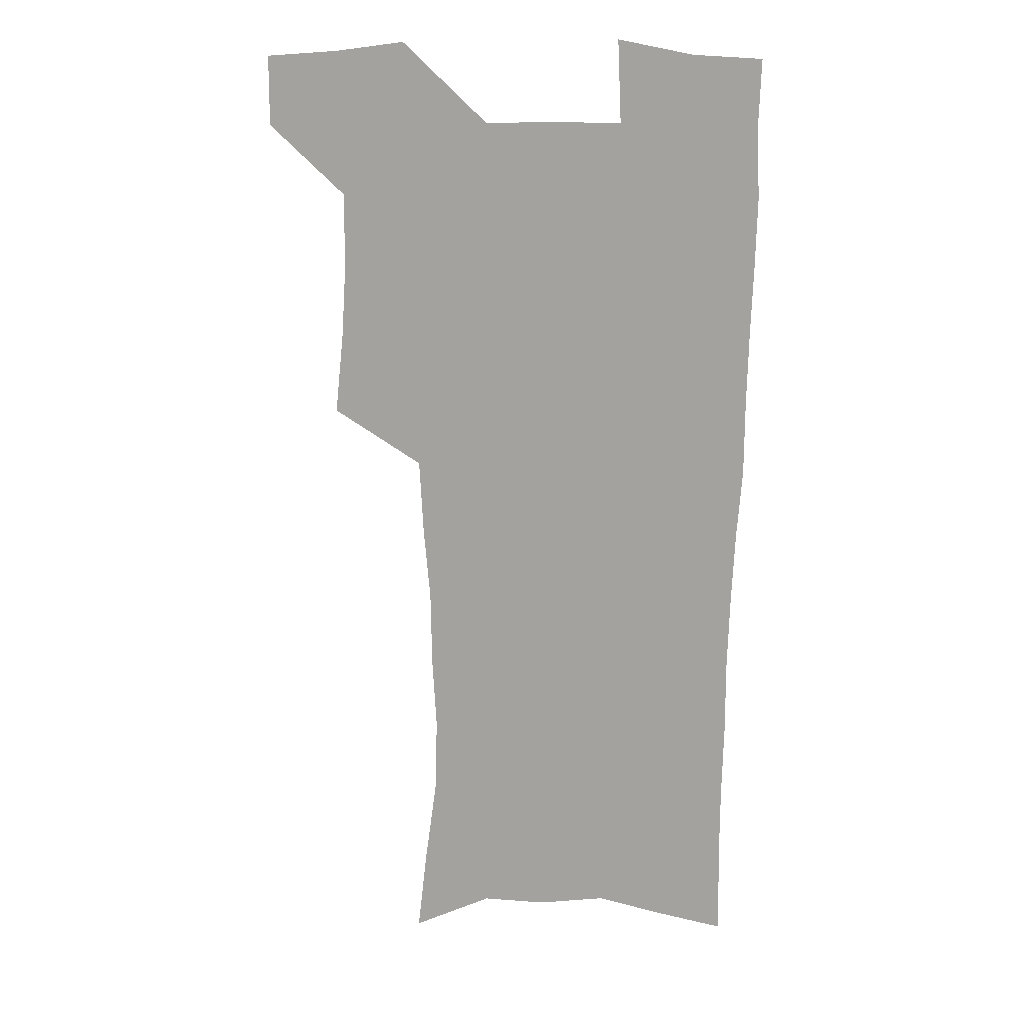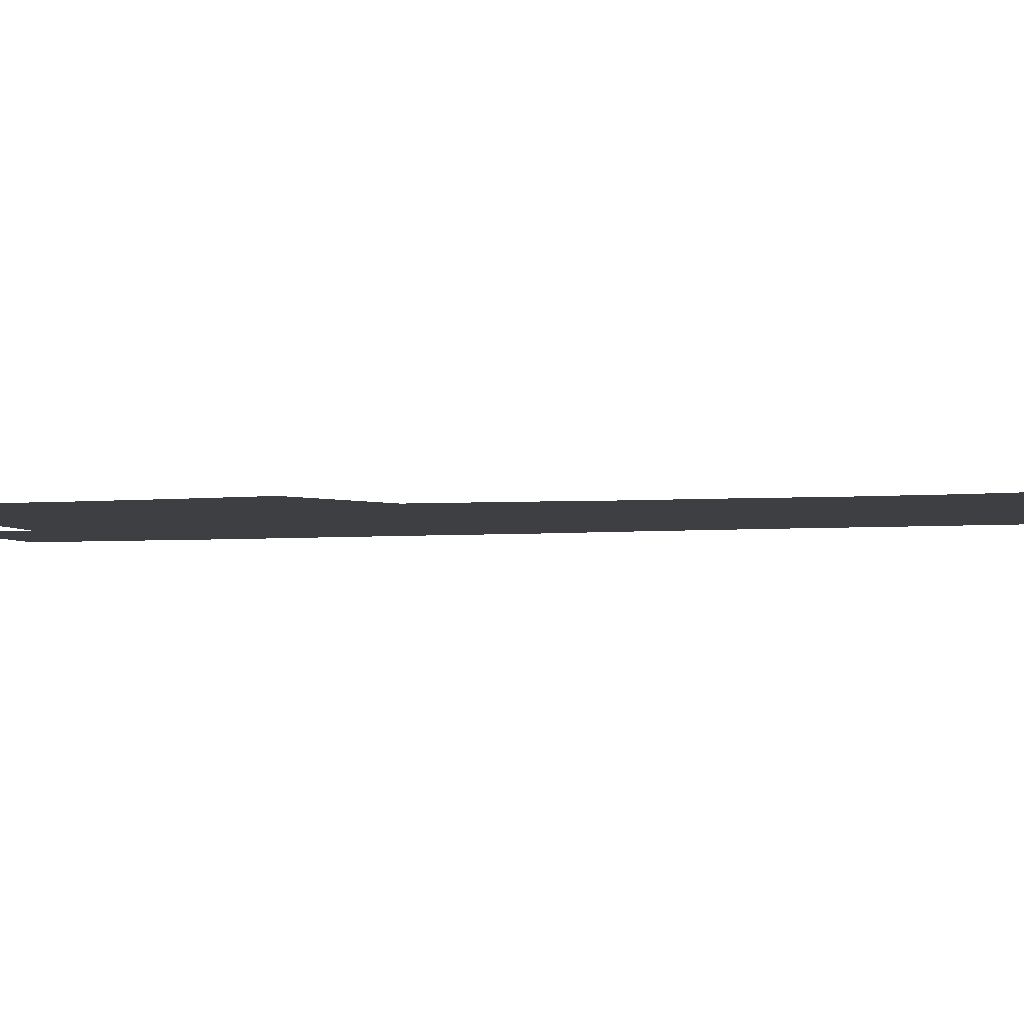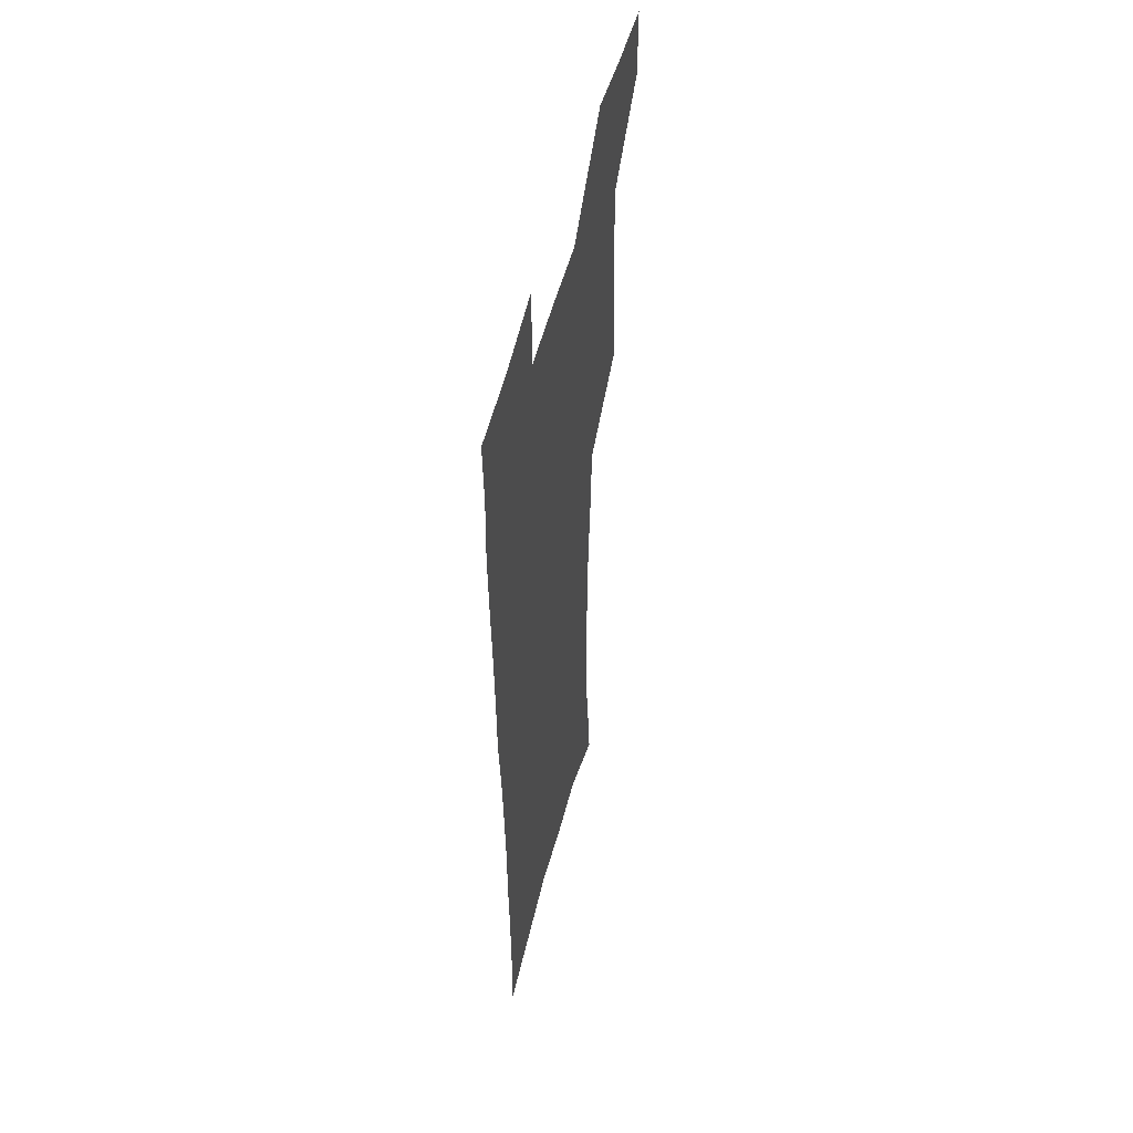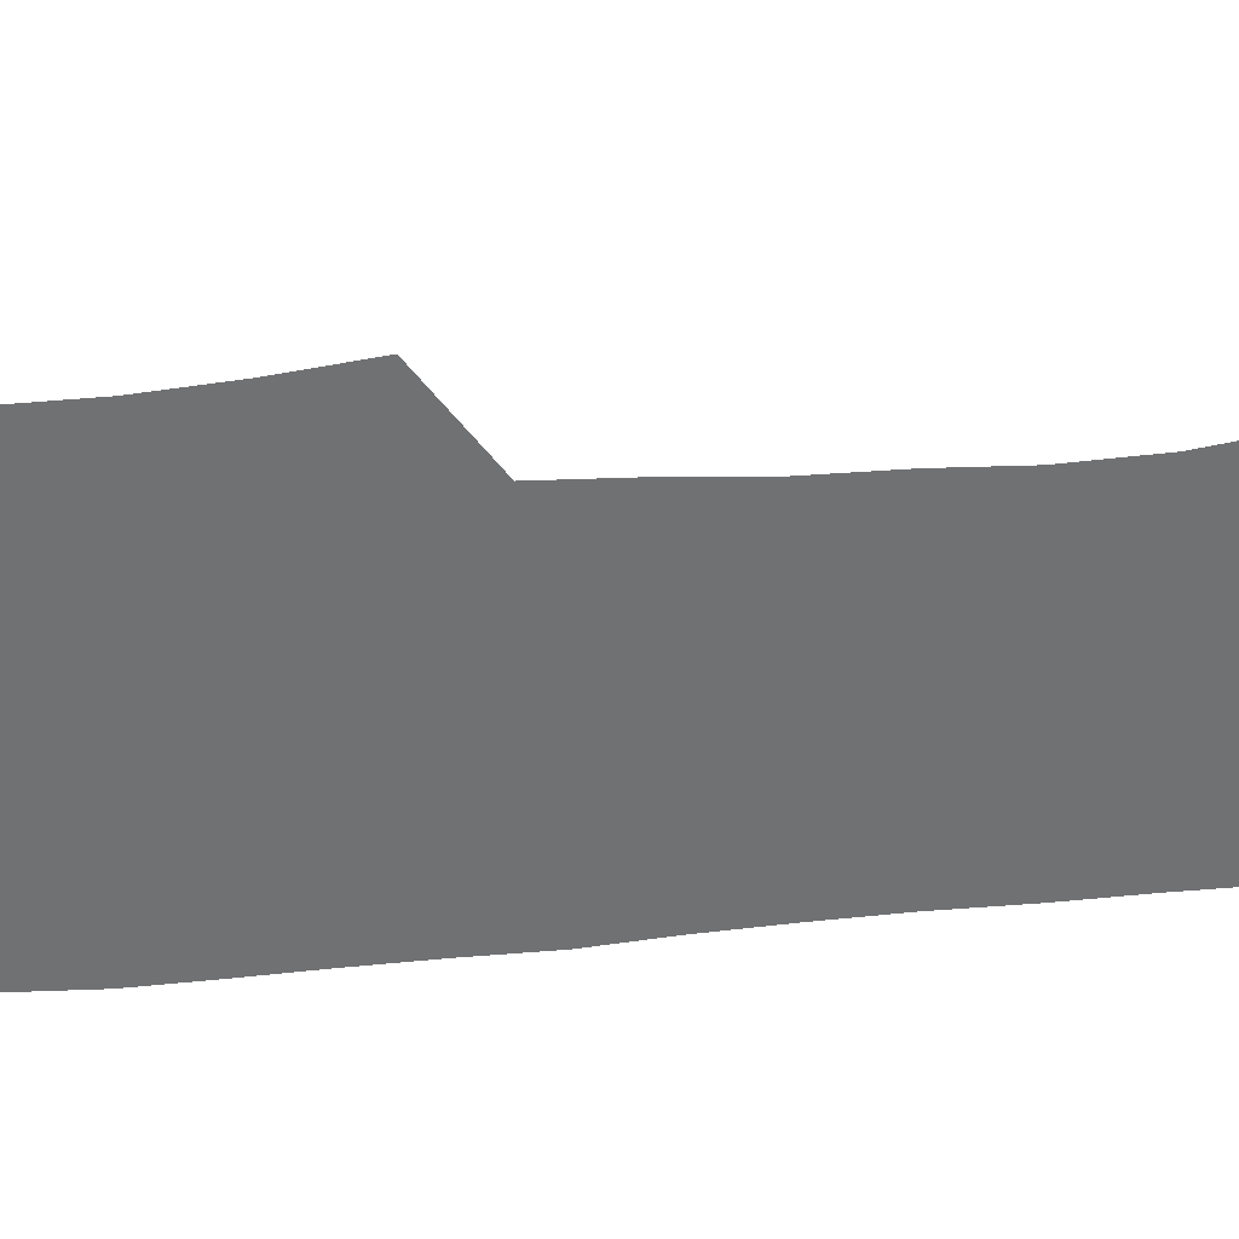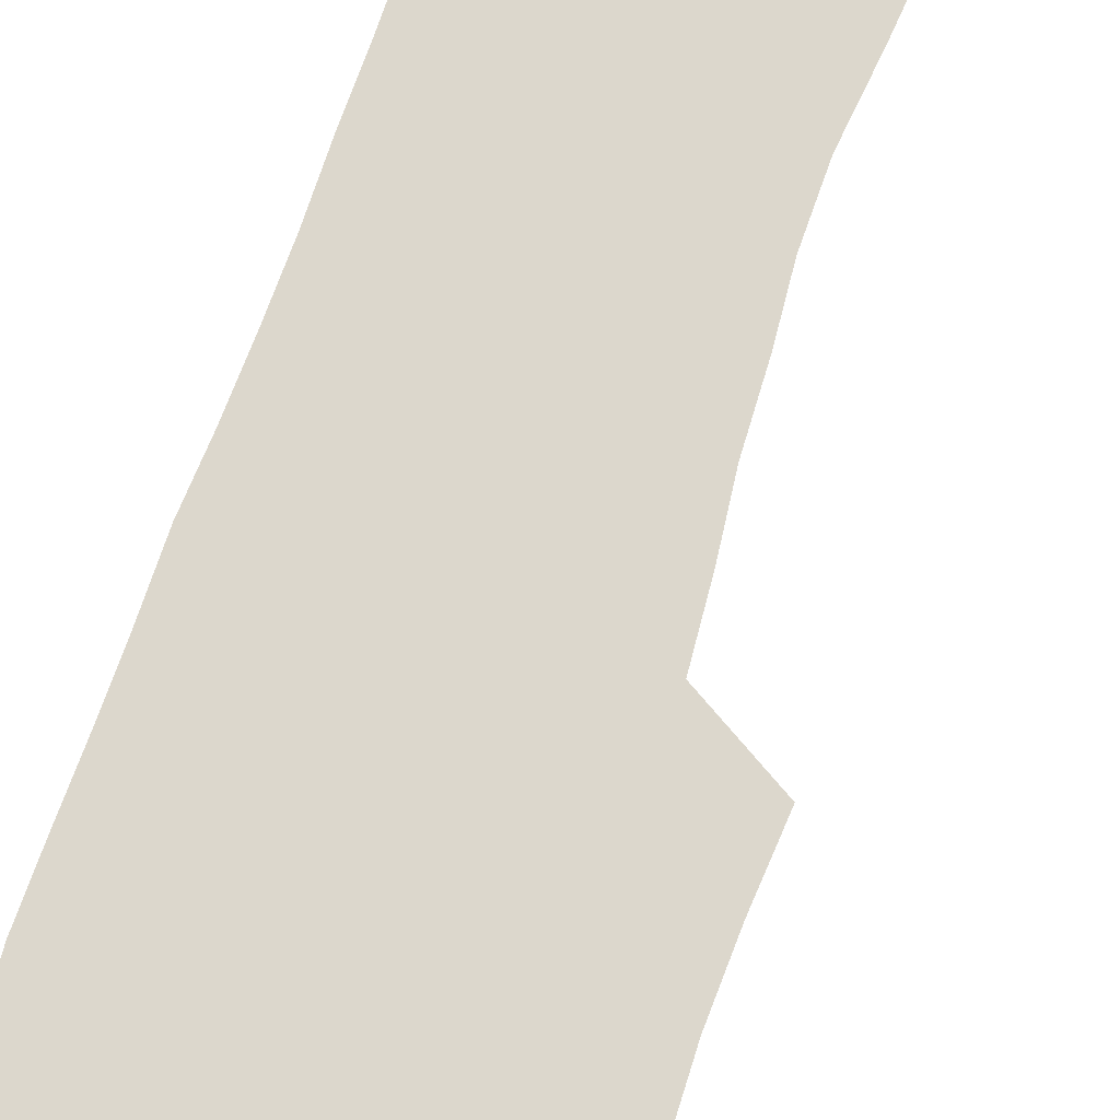
<metadata>
{"format":"obj","ext":"obj","renderer":"f3d","projection":"perspective","resolution":1024,"background":"white","views":[{"elev":16.0,"azim":7.0,"up":"+Y"},{"elev":-3.9,"azim":-74.7,"up":"+Z"},{"elev":53.6,"azim":104.4,"up":"+Y"},{"elev":-55.1,"azim":-84.9,"up":"+Z"},{"elev":73.0,"azim":-162.2,"up":"+Z"}]}
</metadata>
<code>
v 479.7 537.3 0
v 479.8 566.6 0
v 505.9 411.3 0
v 509.4 445.5 0
v 511.4 477.6 0
v 511.3 507.9 0
v 513.4 537.6 0
v 509.5 568.8 0
v 540.1 159 0
v 543.9 193.7 0
v 548.9 230.4 0
v 549.8 262.6 0
v 548.1 292.2 0
v 547.5 325.4 0
v 544.8 356 0
v 543.1 387.9 0
v 544 420.7 0
v 544.1 451.1 0
v 544.7 480.8 0
v 546.7 510 0
v 543.7 539.3 0
v 538.5 572.7 0
v 573 174.2 0
v 577 210.7 0
v 578.3 243.1 0
v 577.9 273.2 0
v 576.2 301.9 0
v 576.3 334.8 0
v 575.9 366.1 0
v 575.5 396.3 0
v 574.7 425.3 0
v 575.4 454.9 0
v 575 482.9 0
v 575.2 510.8 0
v 574.3 539 0
v 599.6 173.7 0
v 603.6 217.7 0
v 604.1 248.6 0
v 603.6 277.7 0
v 603.7 309.7 0
v 603.4 339.7 0
v 603.1 369.7 0
v 602.9 398.6 0
v 603.1 427.8 0
v 603.3 456.2 0
v 603.6 484 0
v 603.5 511.2 0
v 602.7 540 0
v 627.7 177.7 0
v 628.6 216.5 0
v 629 248.1 0
v 629 280.1 0
v 629.3 308.9 0
v 629.2 340.5 0
v 629.4 369.8 0
v 629.7 398.6 0
v 630.2 427.3 0
v 630.6 455.7 0
v 631 483.7 0
v 631.4 511.3 0
v 631.6 539.6 0
v 630.1 574.3 0
v 655.5 171.7 0
v 654.2 212.7 0
v 655.4 242.5 0
v 654.6 276.3 0
v 654.9 307.1 0
v 655.4 337.2 0
v 656 367.1 0
v 656.7 396.4 0
v 657.7 425.2 0
v 658.5 454 0
v 659.1 482.6 0
v 659 510.9 0
v 660.3 538.3 0
v 661.5 568.2 0
v 683.4 166.4 0
v 682.5 202.5 0
v 682.7 234.8 0
v 683.4 265.9 0
v 683.4 298 0
v 684.3 328.7 0
v 685.7 358.9 0
v 688 388.3 0
v 688.2 419.5 0
v 688.9 449.8 0
v 690 479.3 0
v 690.7 508.7 0
v 689.4 538.2 0
v 690.4 566.7 0
f 6 7 1
f 1 7 2
f 7 8 2
f 16 17 3
f 3 17 4
f 17 18 4
f 4 18 5
f 18 19 5
f 5 19 6
f 19 20 6
f 6 20 7
f 20 21 7
f 7 21 8
f 21 22 8
f 9 23 10
f 23 24 10
f 10 24 11
f 24 25 11
f 11 25 12
f 25 26 12
f 12 26 13
f 26 27 13
f 13 27 14
f 27 28 14
f 14 28 15
f 28 29 15
f 15 29 16
f 29 30 16
f 16 30 17
f 30 31 17
f 17 31 18
f 31 32 18
f 18 32 19
f 32 33 19
f 19 33 20
f 33 34 20
f 20 34 21
f 34 35 21
f 21 35 22
f 23 36 24
f 36 37 24
f 24 37 25
f 37 38 25
f 25 38 26
f 38 39 26
f 26 39 27
f 39 40 27
f 27 40 28
f 40 41 28
f 28 41 29
f 41 42 29
f 29 42 30
f 42 43 30
f 30 43 31
f 43 44 31
f 31 44 32
f 44 45 32
f 32 45 33
f 45 46 33
f 33 46 34
f 46 47 34
f 34 47 35
f 47 48 35
f 36 49 37
f 49 50 37
f 37 50 38
f 50 51 38
f 38 51 39
f 51 52 39
f 39 52 40
f 52 53 40
f 40 53 41
f 53 54 41
f 41 54 42
f 54 55 42
f 42 55 43
f 55 56 43
f 43 56 44
f 56 57 44
f 44 57 45
f 57 58 45
f 45 58 46
f 58 59 46
f 46 59 47
f 59 60 47
f 47 60 48
f 60 61 48
f 49 63 50
f 63 64 50
f 50 64 51
f 64 65 51
f 51 65 52
f 65 66 52
f 52 66 53
f 66 67 53
f 53 67 54
f 67 68 54
f 54 68 55
f 68 69 55
f 55 69 56
f 69 70 56
f 56 70 57
f 70 71 57
f 57 71 58
f 71 72 58
f 58 72 59
f 72 73 59
f 59 73 60
f 73 74 60
f 60 74 61
f 74 75 61
f 61 75 62
f 75 76 62
f 63 77 64
f 77 78 64
f 64 78 65
f 78 79 65
f 65 79 66
f 79 80 66
f 66 80 67
f 80 81 67
f 67 81 68
f 81 82 68
f 68 82 69
f 82 83 69
f 69 83 70
f 83 84 70
f 70 84 71
f 84 85 71
f 71 85 72
f 85 86 72
f 72 86 73
f 86 87 73
f 73 87 74
f 87 88 74
f 74 88 75
f 88 89 75
f 75 89 76
f 89 90 76

</code>
